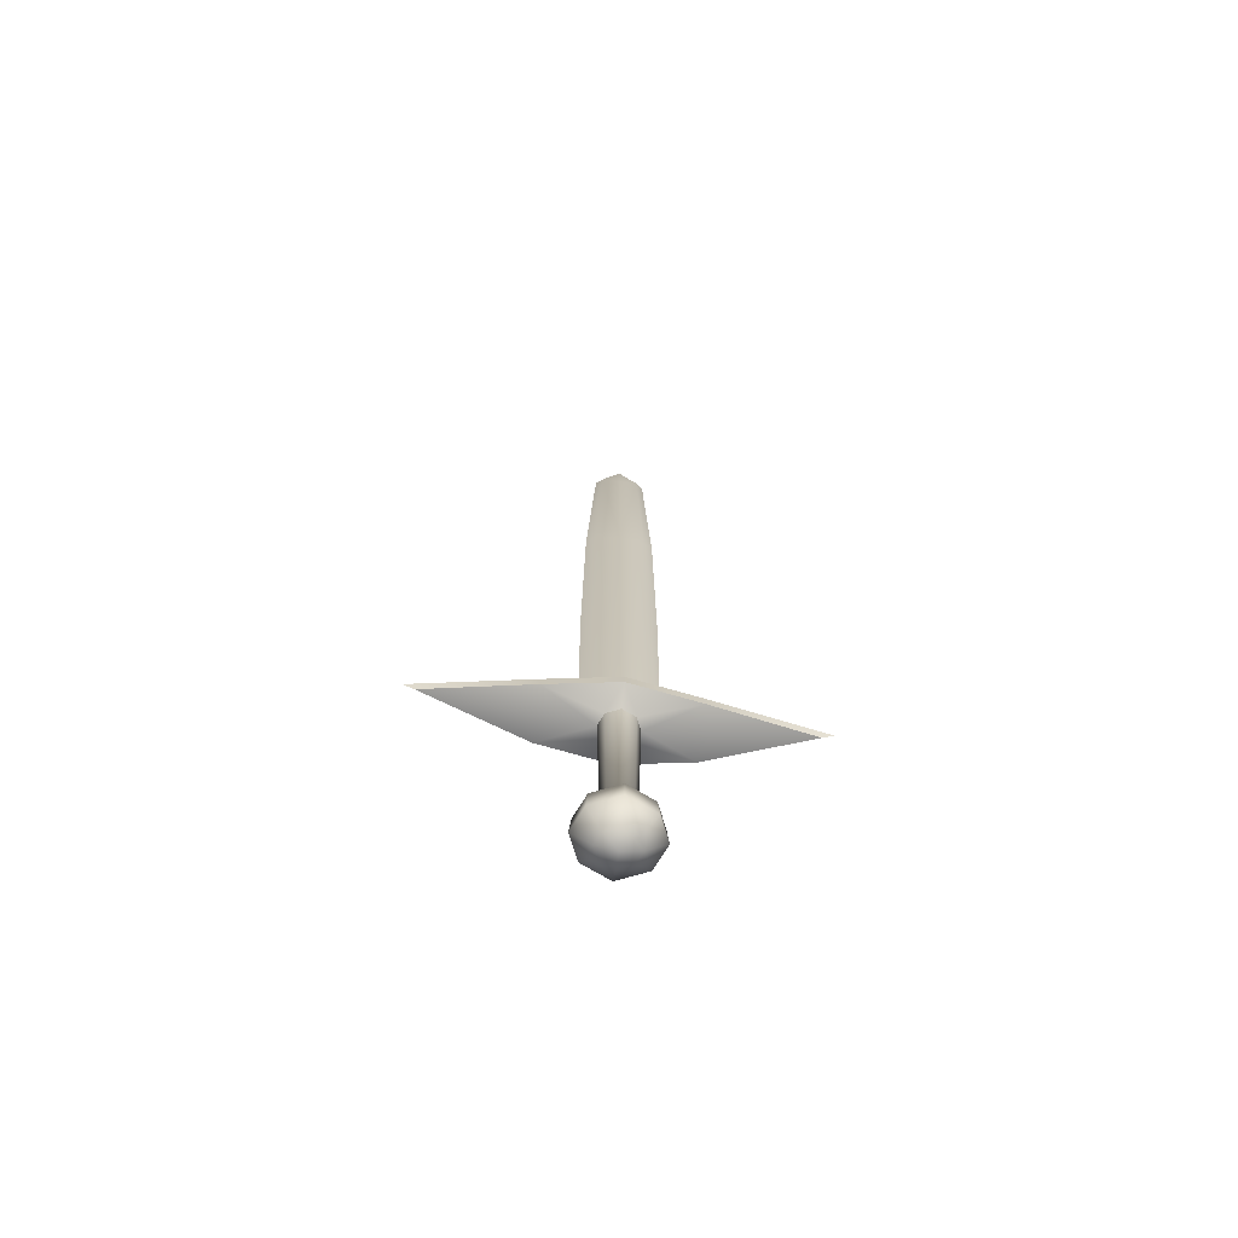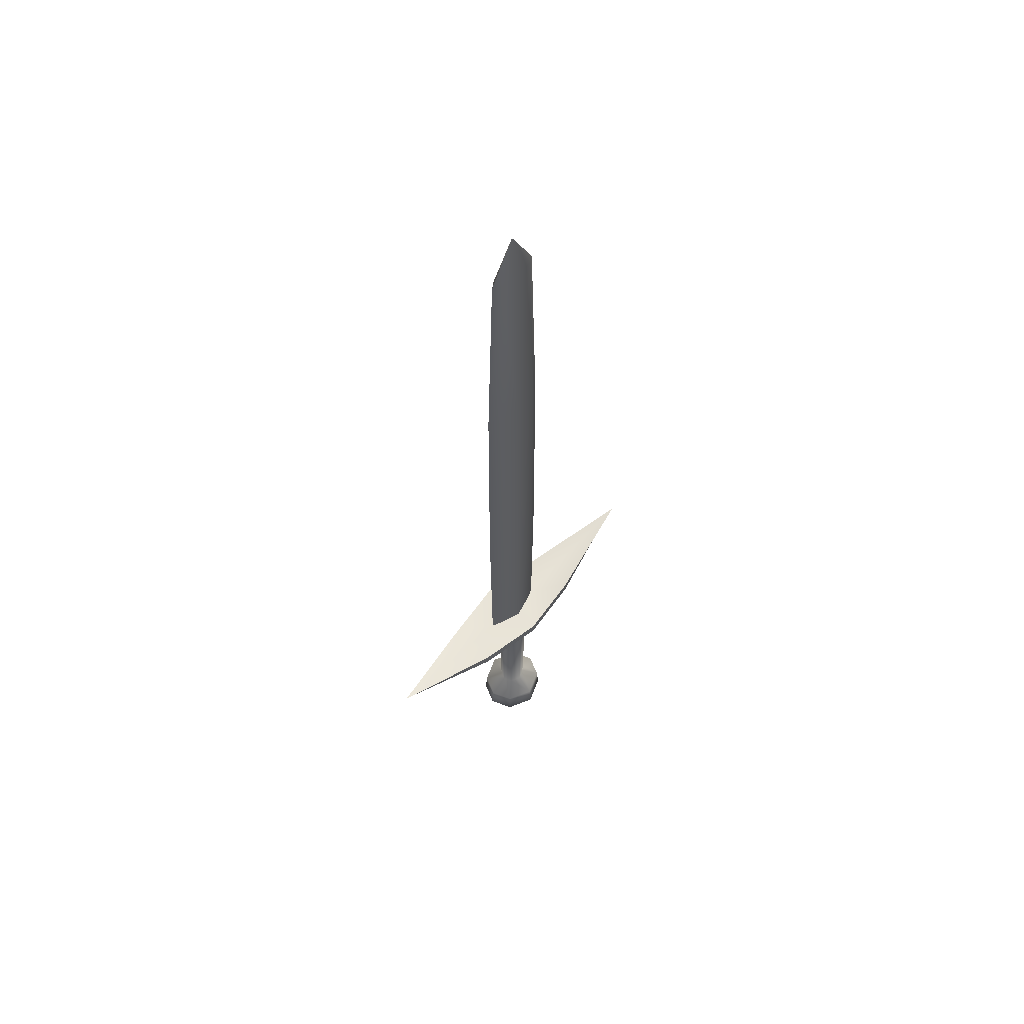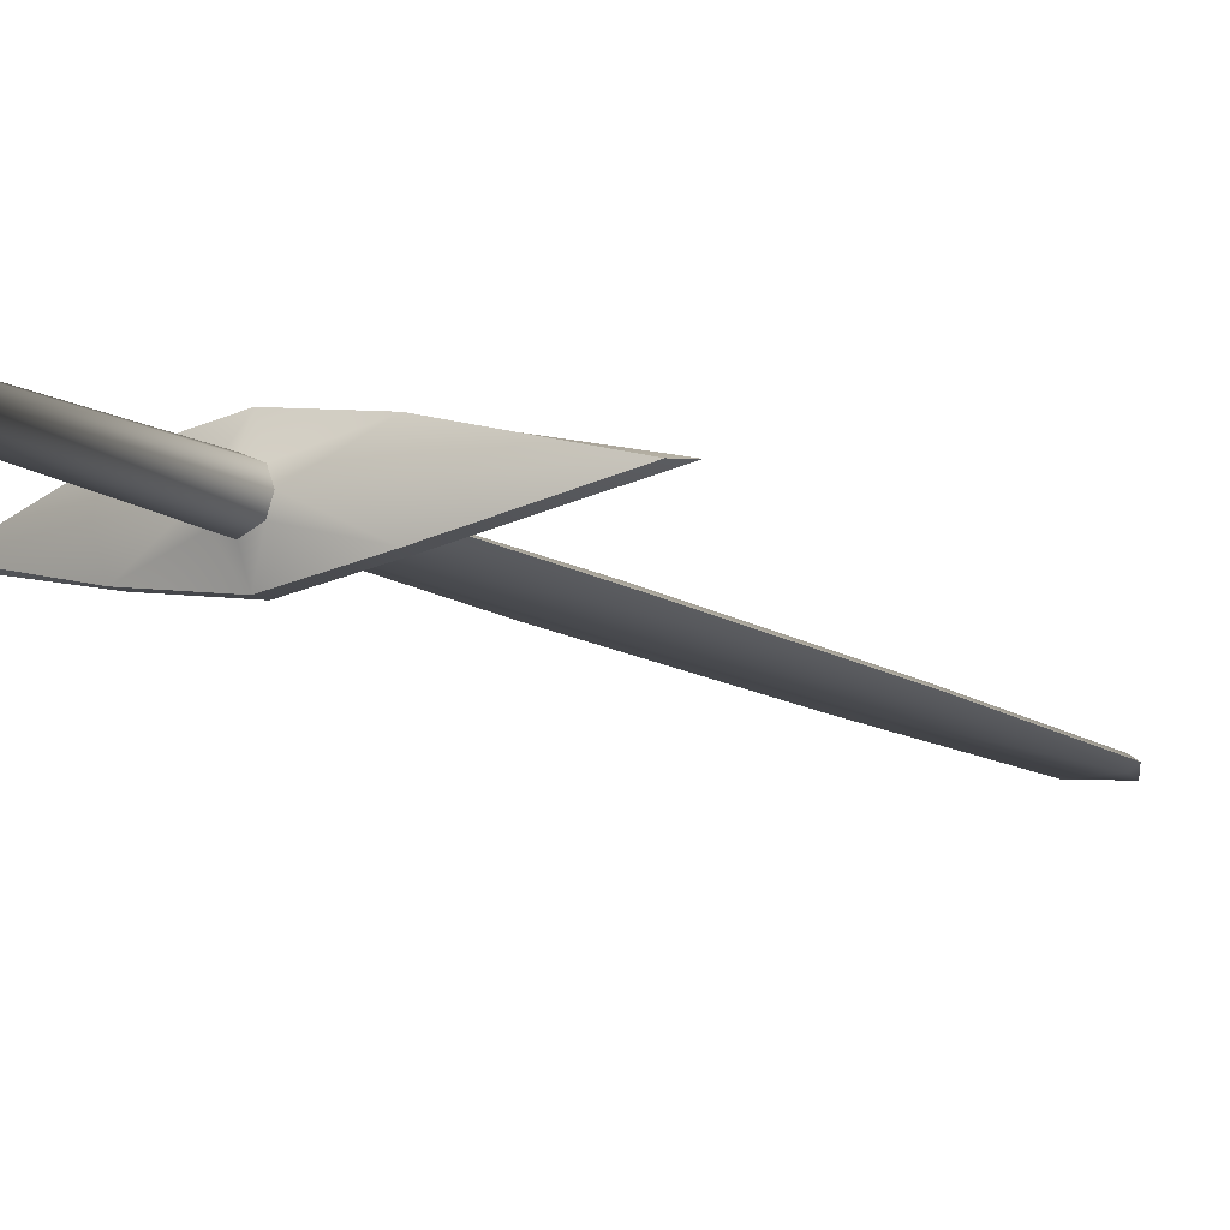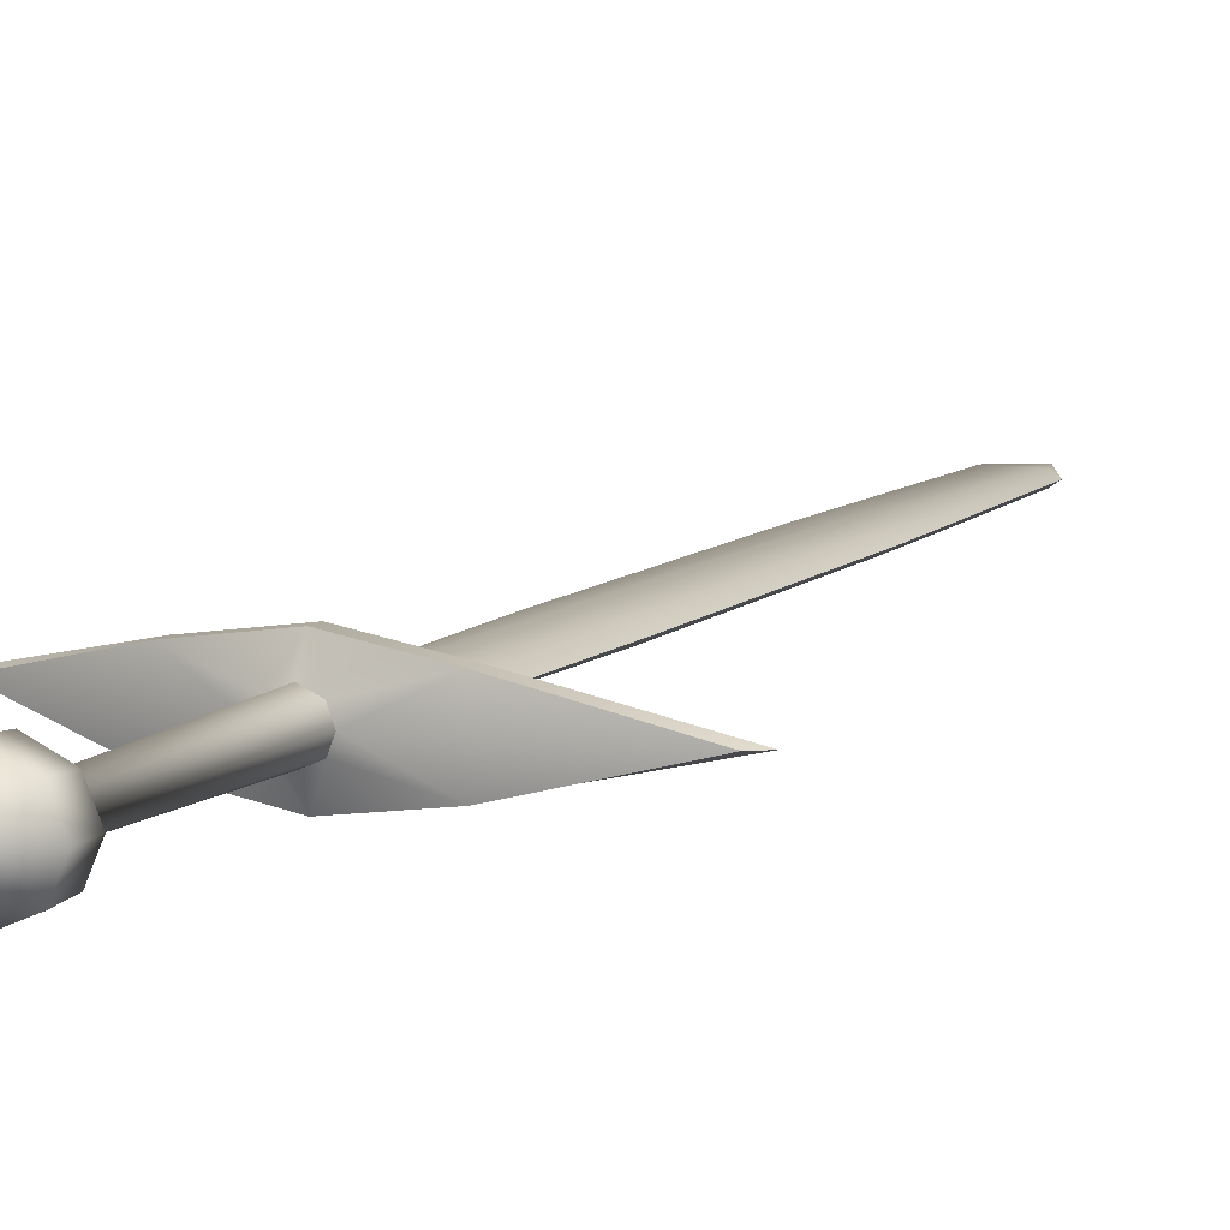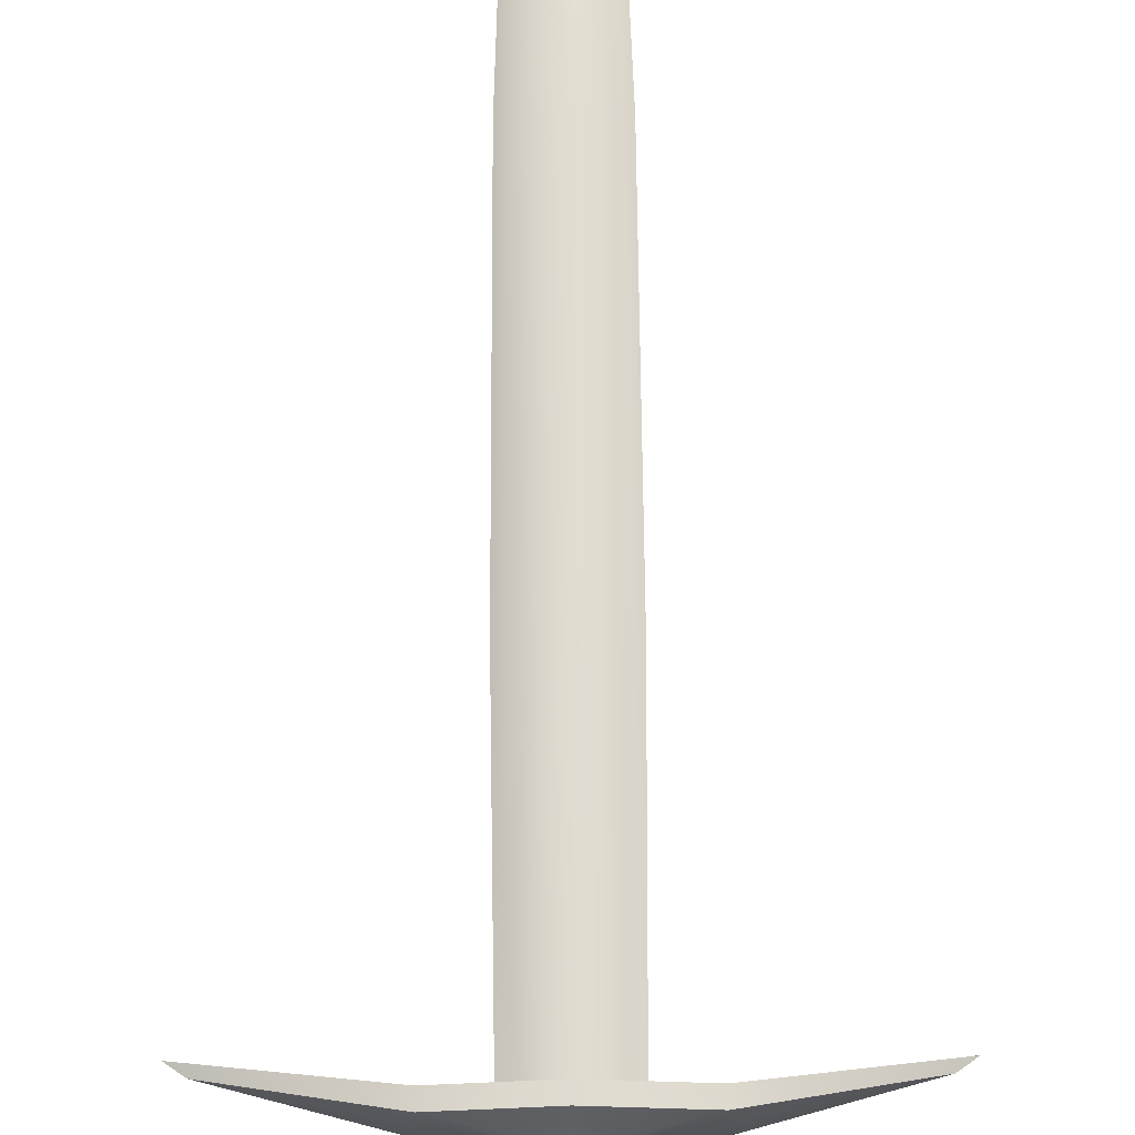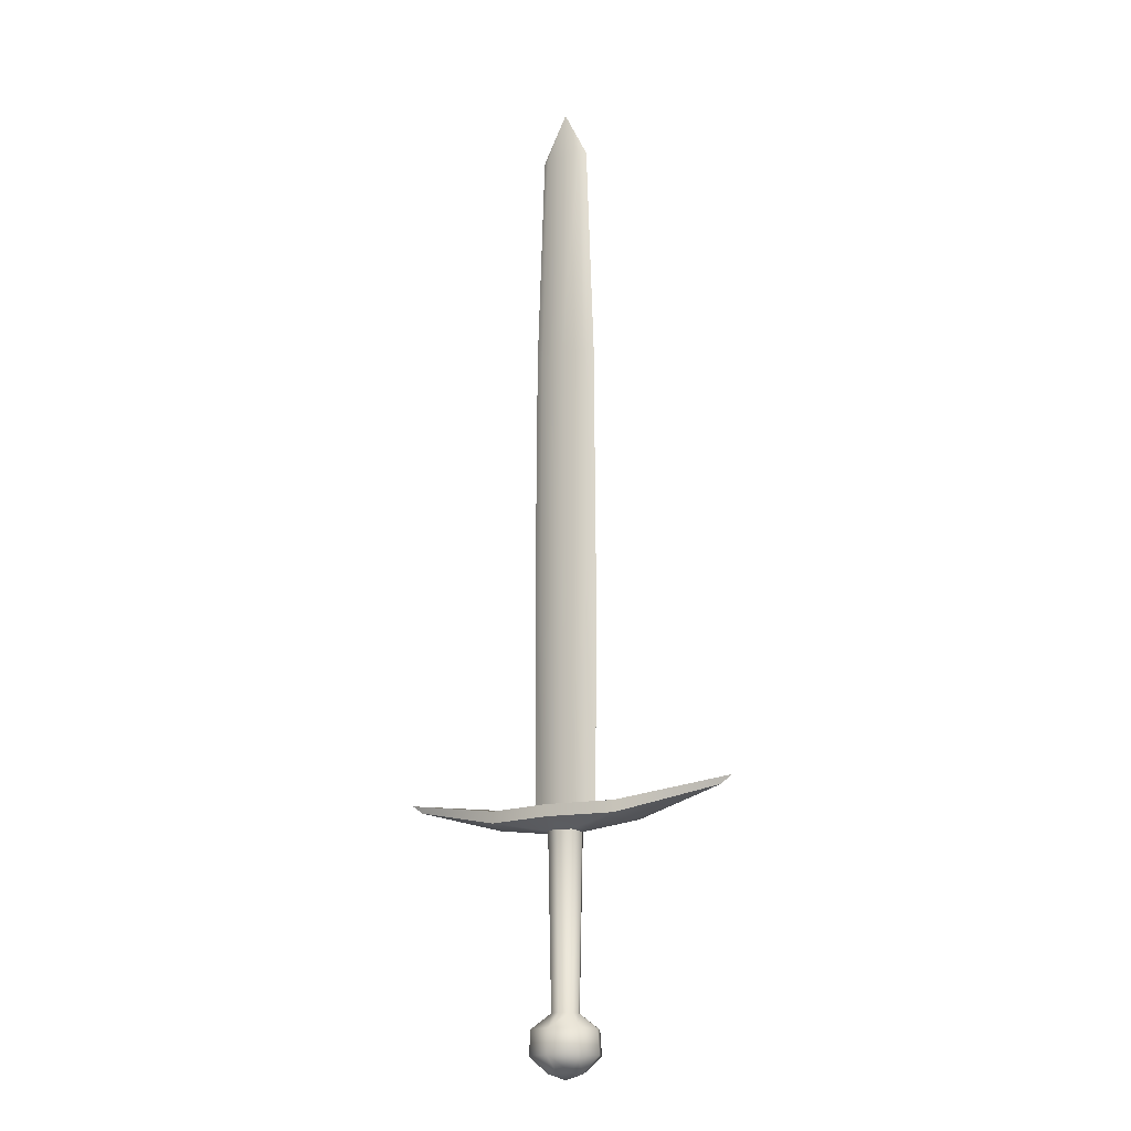
<metadata>
{"format":"obj","ext":"obj","renderer":"f3d","projection":"perspective","resolution":1024,"background":"white","views":[{"elev":-70.9,"azim":-7.3,"up":"+Z"},{"elev":61.6,"azim":-45.7,"up":"+Z"},{"elev":-11.3,"azim":-148.2,"up":"+Y"},{"elev":9.9,"azim":-153.7,"up":"+Y"},{"elev":69.9,"azim":179.6,"up":"+Y"},{"elev":-16.2,"azim":30.3,"up":"+Z"}]}
</metadata>
<code>
o Swords-OBJ
v -0.002868 0.0067 0.4368
v -0.002868 0.01139 0.4862
v -0.021 0.0067 0.4368
v -0.02672 0.00602 0.2181
v -0.002868 0.003284 0.2181
v -0.02795 0.005812 -0.03451
v -0.002868 0.000872 -0.03451
v -0.002868 0.01608 0.4368
v 0.01527 0.01608 0.4368
v -0.021 0.01608 0.4368
v -0.002868 0.0195 0.2181
v -0.02672 0.01676 0.2181
v -0.002868 0.02191 -0.03451
v -0.02795 0.01697 -0.03451
v 0.01527 0.0067 0.4368
v 0.02202 0.01139 0.4368
v 0.02098 0.00602 0.2181
v 0.02987 0.01139 0.2181
v 0.02222 0.005812 -0.03451
v 0.03156 0.01139 -0.03451
v 0.02098 0.01676 0.2181
v 0.02222 0.01697 -0.03451
v -0.02672 0.007464 -0.2431
v -0.0373 0.01139 -0.03451
v -0.03561 0.01139 -0.2431
v -0.03561 0.01139 0.2181
v -0.02776 0.01139 0.4368
v -0.02672 0.01532 -0.2431
v -0.002868 0.000314 -0.2431
v 0.02098 0.01532 -0.2431
v -0.002868 0.02247 -0.2431
v 0.02098 0.007464 -0.2431
v 0.02987 0.01139 -0.2431
v -0.1665 0.01139 -0.2334
v -0.06874 -0.01362 -0.2546
v -0.06874 -0.01362 -0.2431
v -0.1776 0.01139 -0.2255
v -0.06874 0.0364 -0.2431
v -0.06874 0.0364 -0.2546
v -0.002868 0.0467 -0.2431
v -0.002868 0.0467 -0.2546
v 0.1608 0.01139 -0.2334
v 0.063 0.0364 -0.2546
v 0.063 0.0364 -0.2431
v 0.1719 0.01139 -0.2255
v 0.063 -0.01362 -0.2431
v 0.063 -0.01362 -0.2546
v -0.002868 -0.02392 -0.2431
v -0.002868 -0.02392 -0.2546
v 0.01466 0.01139 -0.2653
v 0.009898 0.000694 -0.264
v 0.007368 0.002814 -0.4321
v 0.01118 0.01139 -0.4321
v -0.002868 -0.004954 -0.264
v -0.002868 -0.001716 -0.4321
v -0.01311 0.002814 -0.4321
v -0.01564 0.000694 -0.264
v -0.02039 0.01139 -0.2653
v -0.01692 0.01139 -0.4321
v -0.01564 0.02209 -0.264
v -0.01311 0.01997 -0.4321
v -0.002868 0.02774 -0.264
v -0.002868 0.0245 -0.4321
v 0.007368 0.01997 -0.4321
v 0.009898 0.02209 -0.264
v 0.02186 -0.00933 -0.4465
v 0.03107 0.01139 -0.4465
v -0.002868 -0.02027 -0.4465
v -0.0276 -0.00933 -0.4465
v -0.03681 0.01139 -0.4465
v -0.0276 0.03211 -0.4465
v -0.002868 0.04305 -0.4465
v 0.02186 0.03211 -0.4465
v 0.03289 0.01139 -0.4705
v 0.02319 -0.01044 -0.4705
v -0.002868 -0.02197 -0.4705
v -0.02892 -0.01044 -0.4705
v -0.03863 0.01139 -0.4705
v -0.02892 0.03322 -0.4705
v -0.002868 0.04475 -0.4705
v 0.02319 0.03322 -0.4705
v 0.01493 0.01139 -0.486
v 0.0101 0.000526 -0.486
v -0.002868 -0.00521 -0.486
v -0.02067 0.01139 -0.486
v -0.01584 0.000526 -0.486
v -0.01584 0.02226 -0.486
v -0.002868 0.02799 -0.486
v 0.0101 0.02226 -0.486
v 0.06949 0.01139 -0.258
v -0.07523 0.01139 -0.258
v -0.002868 0.01139 -0.4918
f 1 2 3
f 3 4 5 1
f 4 6 7 5
f 8 2 9
f 10 8 11 12
f 12 11 13 14
f 15 16 2
f 16 15 17 18
f 17 19 20 18
f 2 16 9
f 9 16 18 21
f 18 20 22 21
f 23 6 24 25
f 26 4 3 27
f 3 2 27
f 25 24 14 28
f 12 26 27 10
f 27 2 10
f 6 23 29 7
f 22 30 31 13
f 19 32 33 20
f 20 33 30 22
f 6 4 26 24
f 24 26 12 14
f 34 35 36 37
f 34 37 38 39
f 38 40 41 39
f 42 43 44 45
f 42 45 46 47
f 46 48 49 47
f 36 23 25 37
f 38 37 25 28
f 40 38 28 31
f 44 30 33 45
f 46 45 33 32
f 48 46 32 29
f 50 51 52 53
f 51 54 55 52
f 56 57 58 59
f 58 60 61 59
f 60 62 63 61
f 64 65 50 53
f 66 67 53 52
f 68 66 52 55
f 69 56 59 70
f 71 70 59 61
f 72 71 61 63
f 73 64 53 67
f 74 67 66 75
f 75 66 68 76
f 77 69 70 78
f 78 70 71 79
f 79 71 72 80
f 81 73 67 74
f 82 74 75 83
f 83 75 76 84
f 85 86 77 78
f 85 78 79 87
f 80 88 87 79
f 82 89 81 74
f 42 47 90
f 43 42 90
f 34 39 91
f 35 34 91
f 49 35 57 54
f 50 90 47 51
f 43 90 50 65
f 41 43 65 62
f 58 91 39 60
f 35 91 58 57
f 54 57 56 55
f 62 65 64 63
f 68 55 56 69
f 72 63 64 73
f 68 69 77 76
f 72 73 81 80
f 76 77 86 84
f 89 88 80 81
f 5 17 15 1
f 7 19 17 5
f 8 9 21 11
f 11 21 22 13
f 29 32 19 7
f 31 28 14 13
f 40 44 43 41
f 48 36 35 49
f 40 31 30 44
f 48 29 23 36
f 49 54 51 47
f 41 62 60 39
f 86 85 92 84
f 8 10 2
f 1 15 2
f 87 88 92 85
f 82 83 84 92
f 89 82 92 88

</code>
